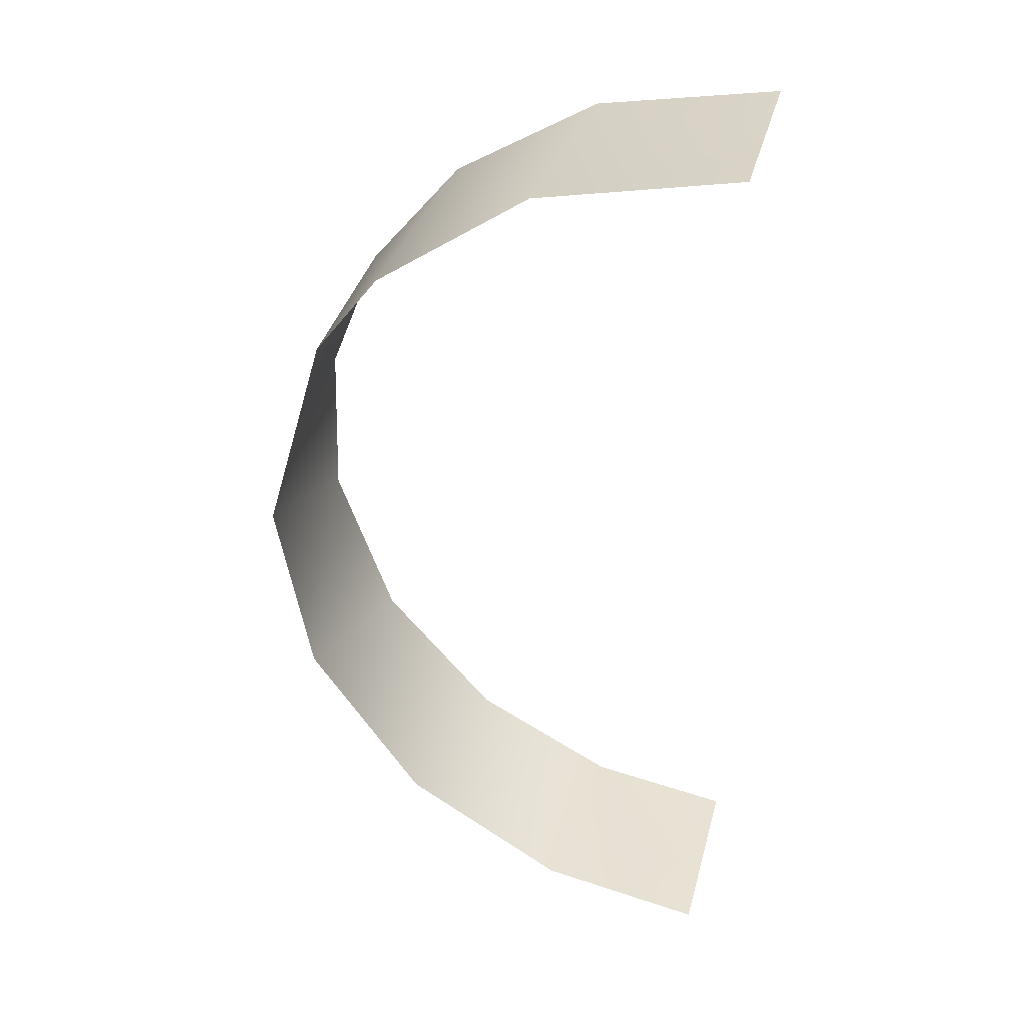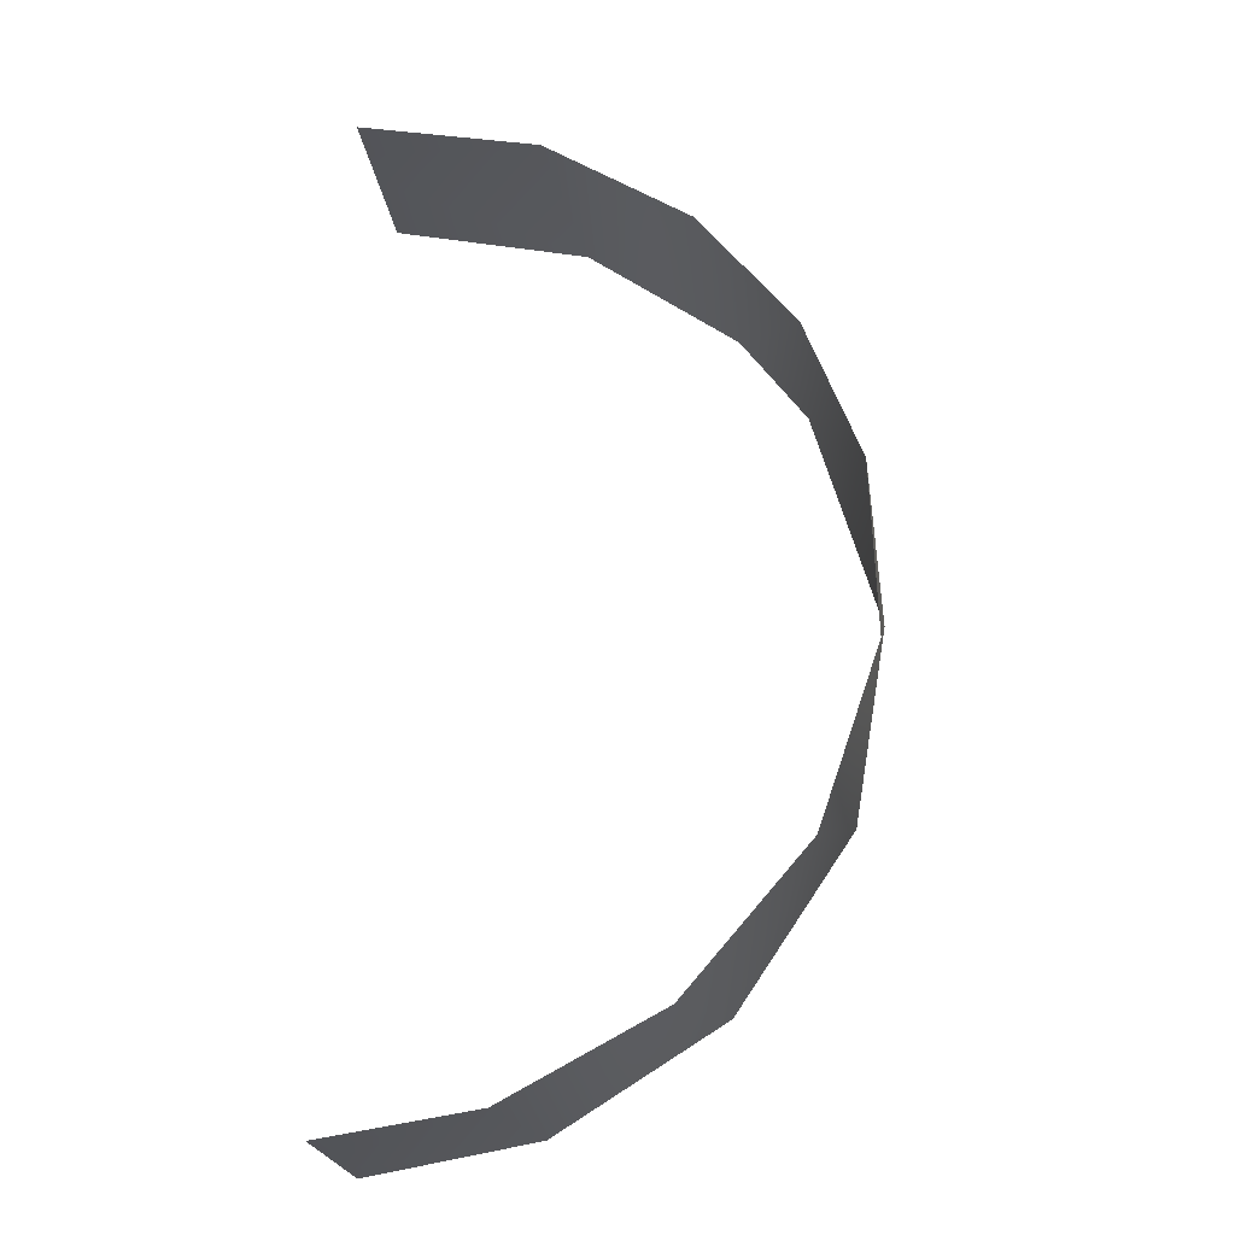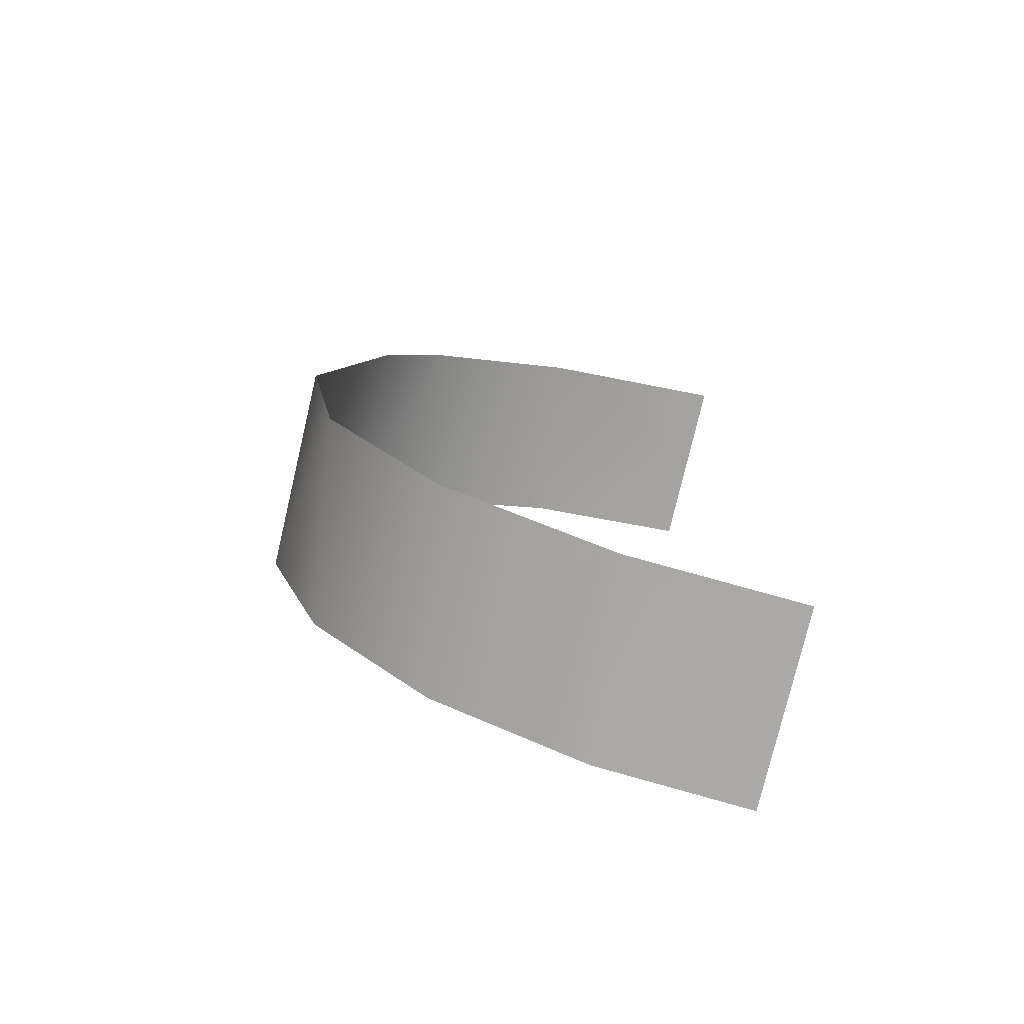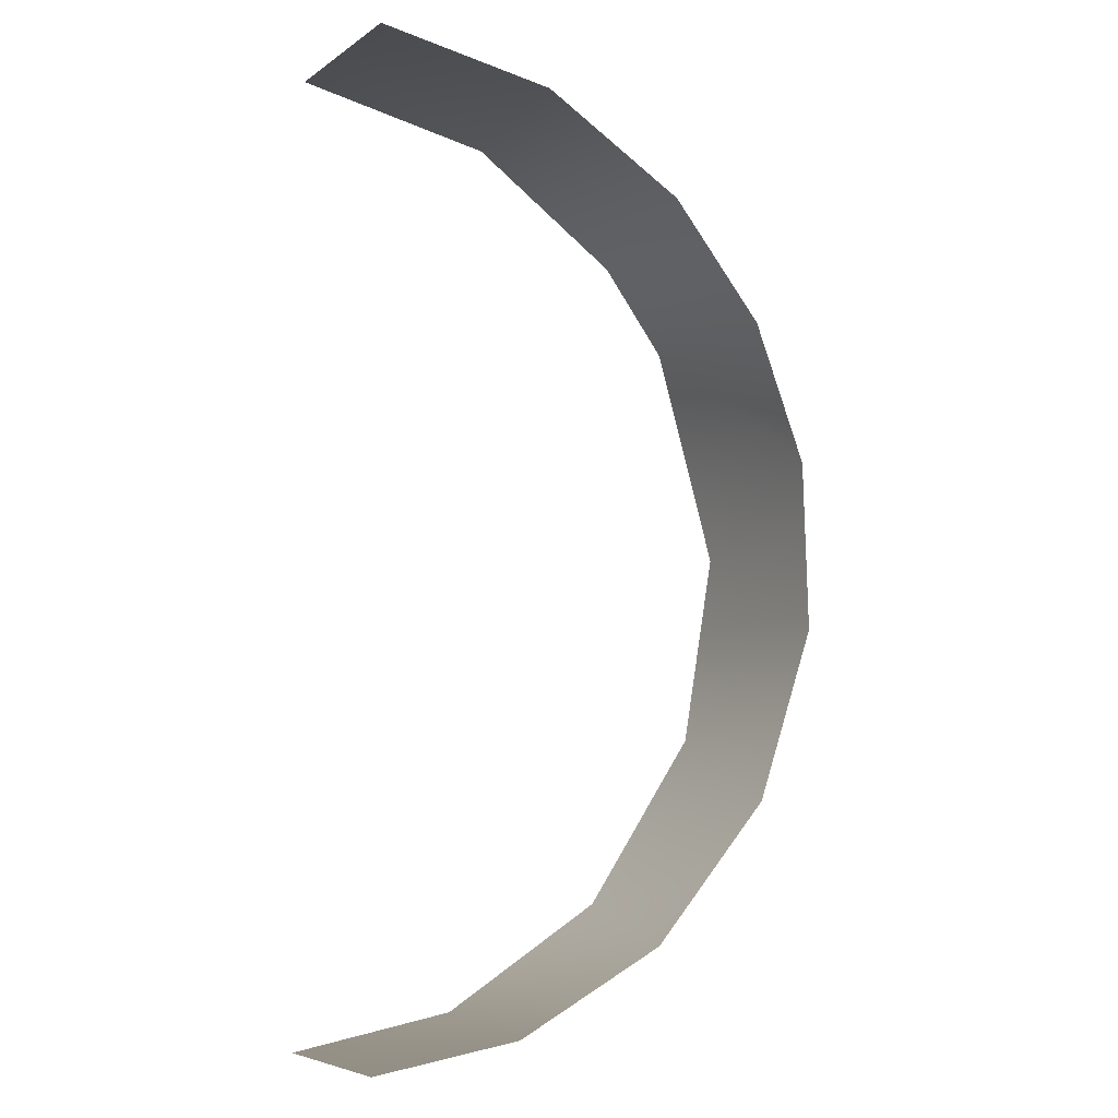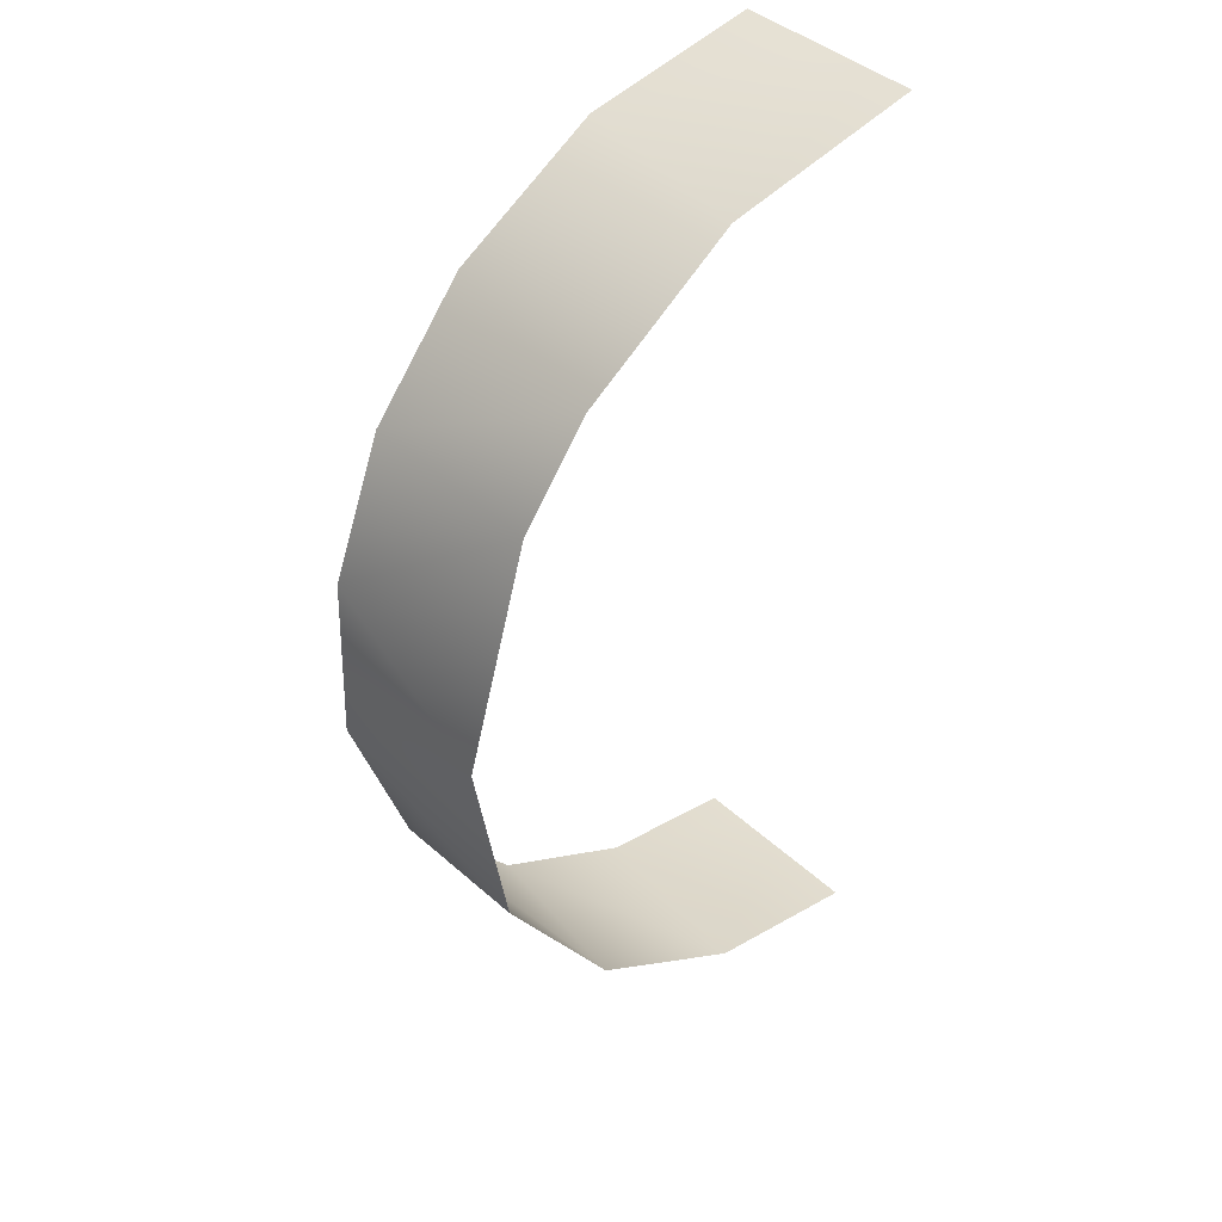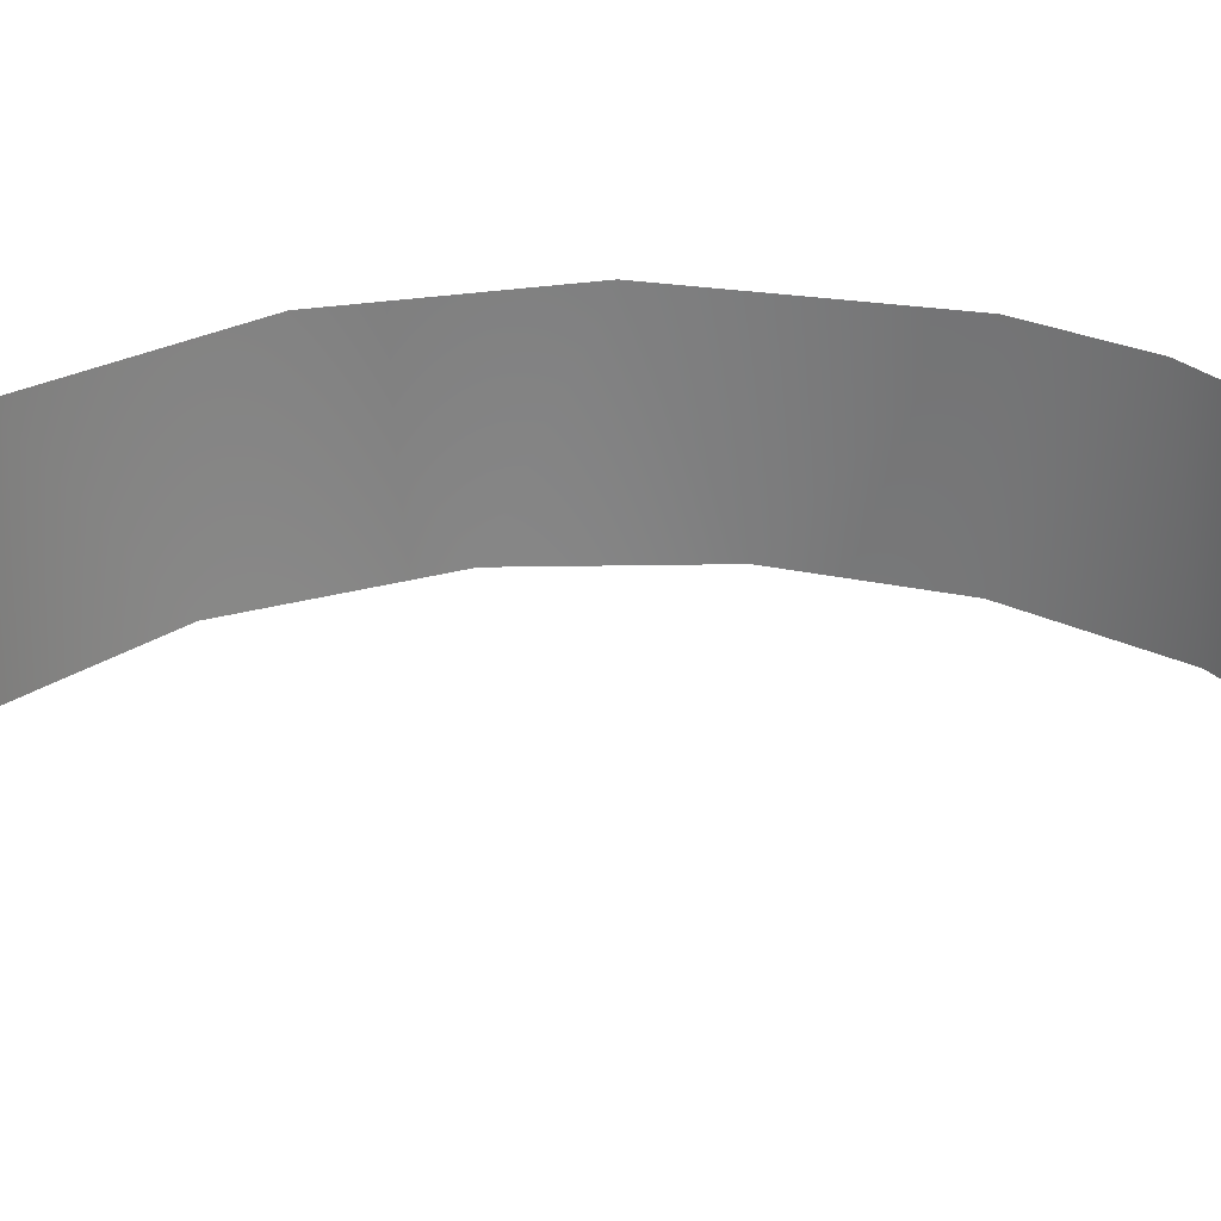
<metadata>
{"format":"obj","ext":"obj","renderer":"f3d","projection":"perspective","resolution":1024,"background":"white","views":[{"elev":37.3,"azim":-165.4,"up":"+Z"},{"elev":-22.5,"azim":6.7,"up":"+Z"},{"elev":-75.9,"azim":166.9,"up":"+Z"},{"elev":-6.0,"azim":-28.5,"up":"+Z"},{"elev":41.1,"azim":138.4,"up":"+Z"},{"elev":28.6,"azim":-93.4,"up":"+Y"}]}
</metadata>
<code>
o Group141/mesh182/mesh182-geometry#mesh182-geometry
v 0.04391 -0.7274 -0.1304
v 0.04098 -0.7815 -0.1071
v 0.02575 -0.7274 -0.06751
v 0.04261 -0.7815 -0.1552
v 0.02575 -0.7815 -0.06751
v 0.03431 -0.7274 -0.1862
v 0.007103 -0.7274 -0.0424
v 0.02575 -0.7815 -0.2038
v -0.000915 -0.7815 -0.03453
v 0.00165 -0.7274 -0.2345
v -0.03593 -0.7274 -0.01155
v -0.007989 -0.7815 -0.2428
v -0.04172 -0.7815 -0.009082
v -0.04499 -0.7274 -0.2635
v -0.09233 -0.7545 0.000656
v -0.05043 -0.7815 -0.2654
v -0.09233 -0.768 0.000656
v -0.09233 -0.741 0.000656
v -0.09233 -0.7545 -0.272
v -0.09233 -0.7815 0.000656
v -0.09233 -0.7274 0.000656
v -0.09233 -0.741 -0.272
v -0.09233 -0.768 -0.272
v -0.09233 -0.7274 -0.272
v -0.09233 -0.7815 -0.272
f 1 2 3
f 3 2 1
f 4 2 1
f 1 2 4
f 2 5 3
f 3 5 2
f 6 4 1
f 1 4 6
f 5 7 3
f 3 7 5
f 8 4 6
f 6 4 8
f 5 9 7
f 7 9 5
f 10 8 6
f 6 8 10
f 7 9 11
f 11 9 7
f 12 8 10
f 10 8 12
f 11 9 13
f 13 9 11
f 14 12 10
f 10 12 14
f 11 13 15
f 15 13 11
f 14 16 12
f 12 16 14
f 15 13 17
f 17 13 15
f 11 15 18
f 18 15 11
f 14 19 16
f 16 19 14
f 17 13 20
f 20 13 17
f 11 18 21
f 21 18 11
f 14 22 19
f 19 22 14
f 19 23 16
f 16 23 19
f 24 22 14
f 14 22 24
f 23 25 16
f 16 25 23

</code>
